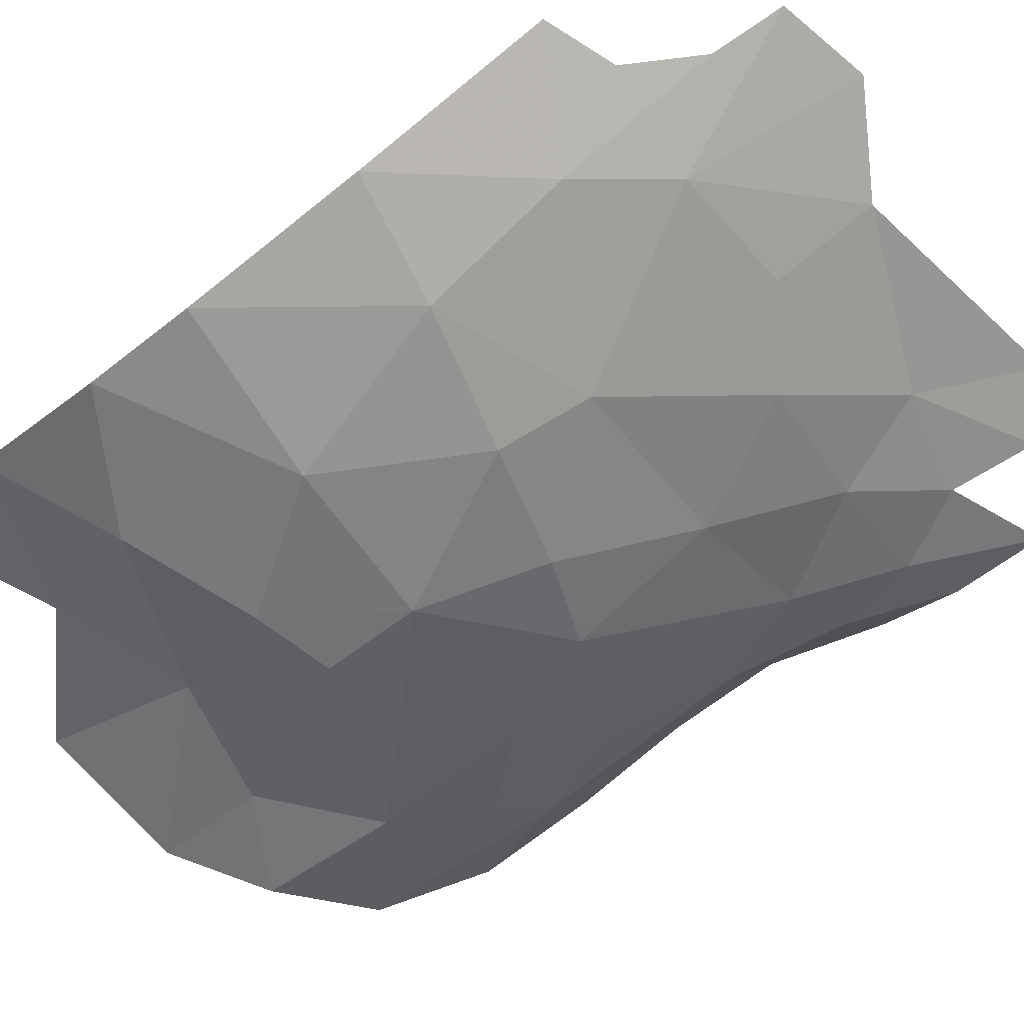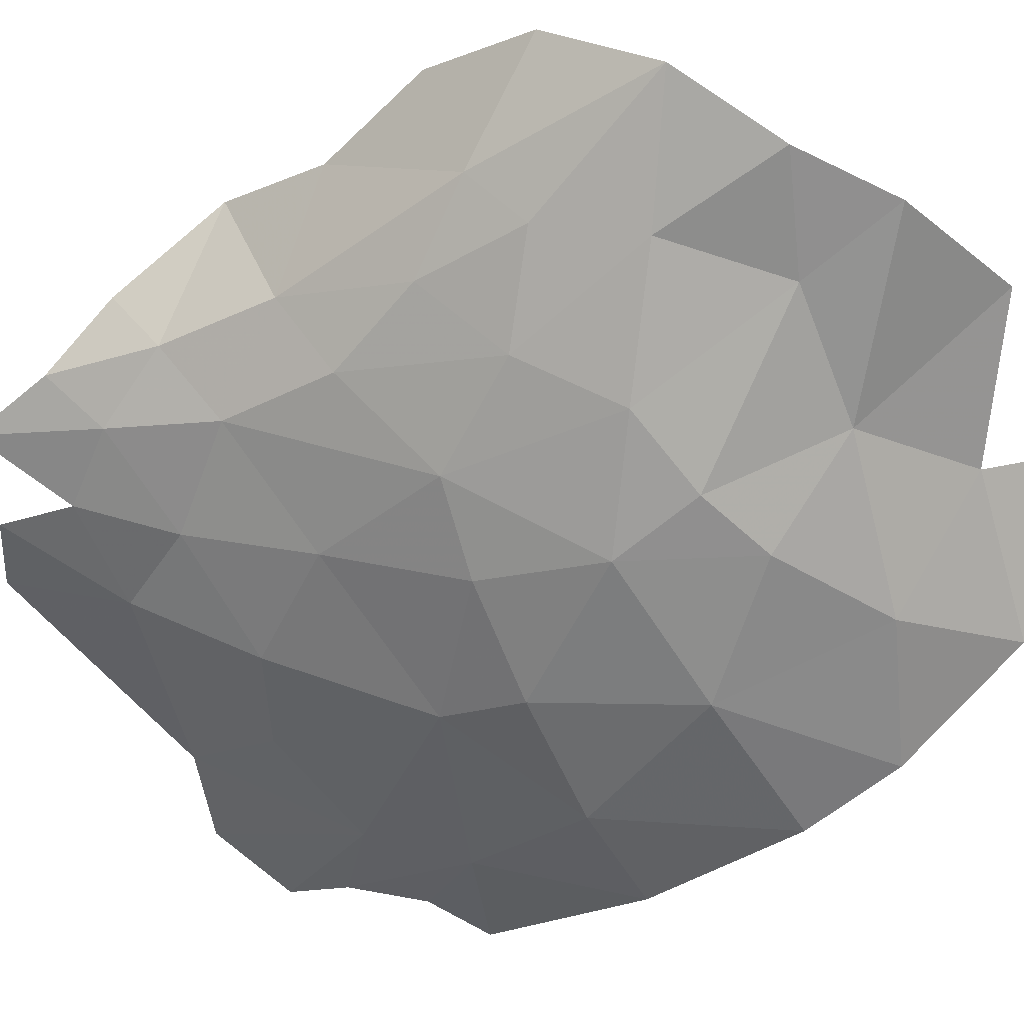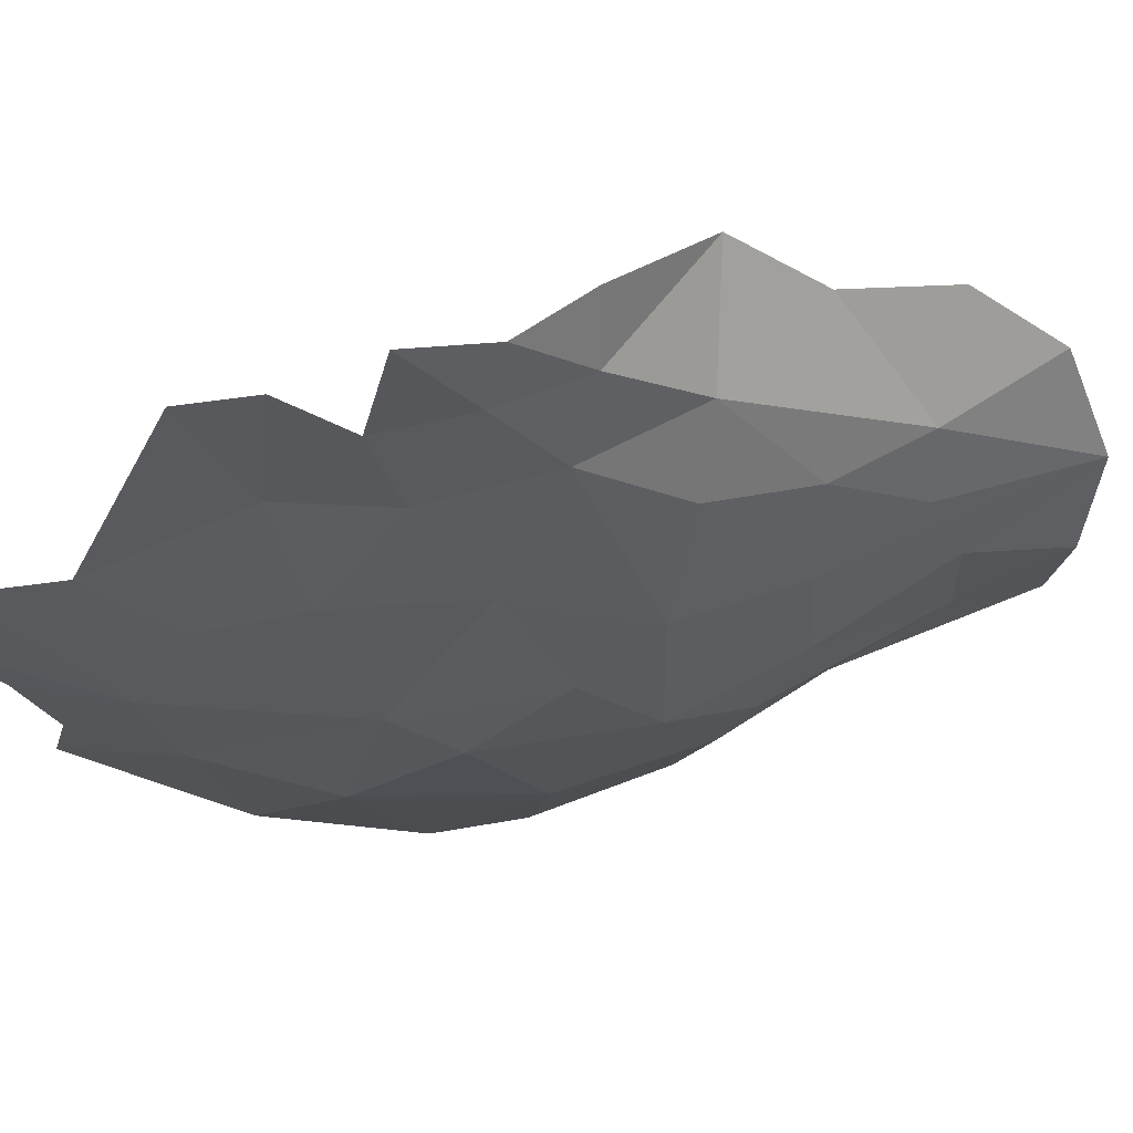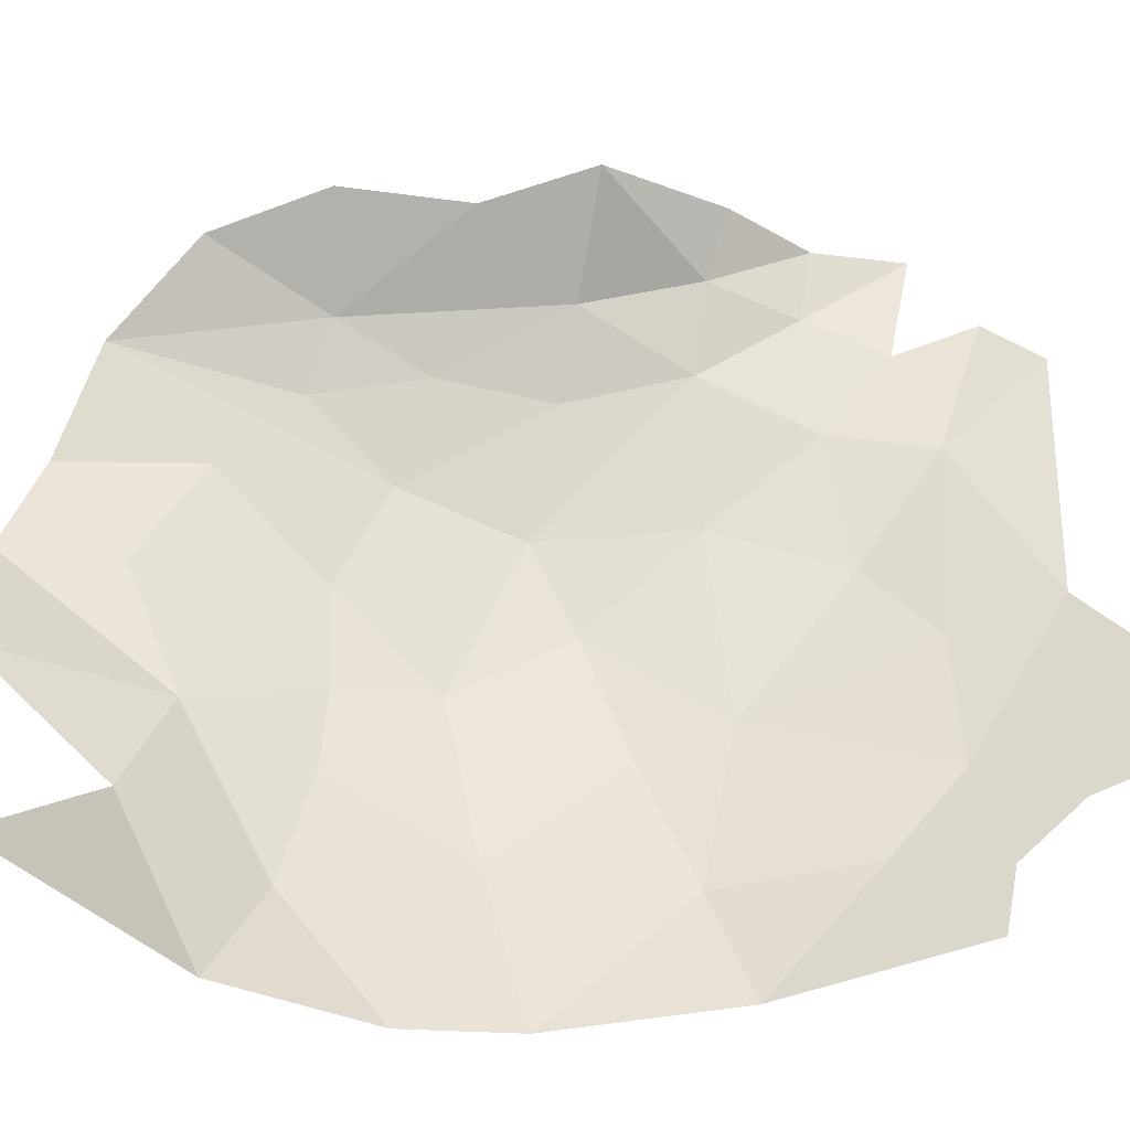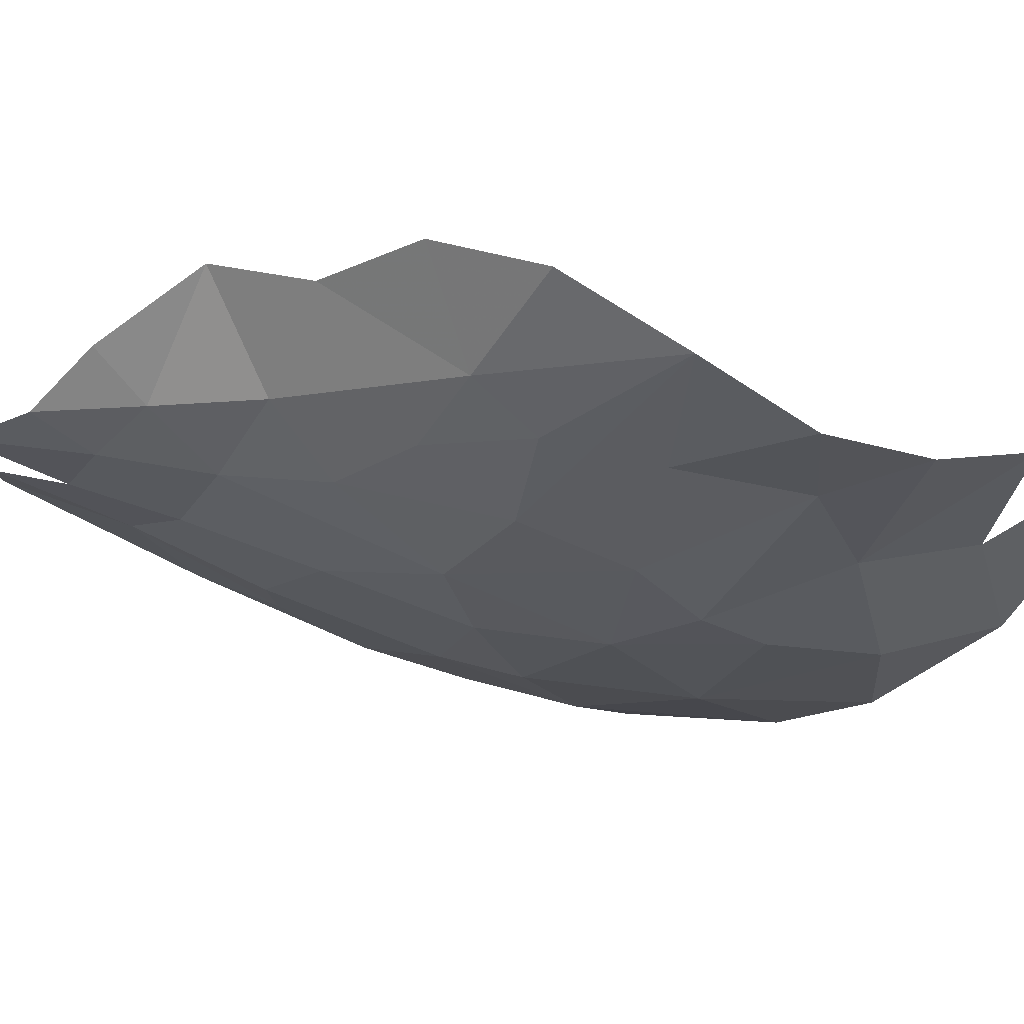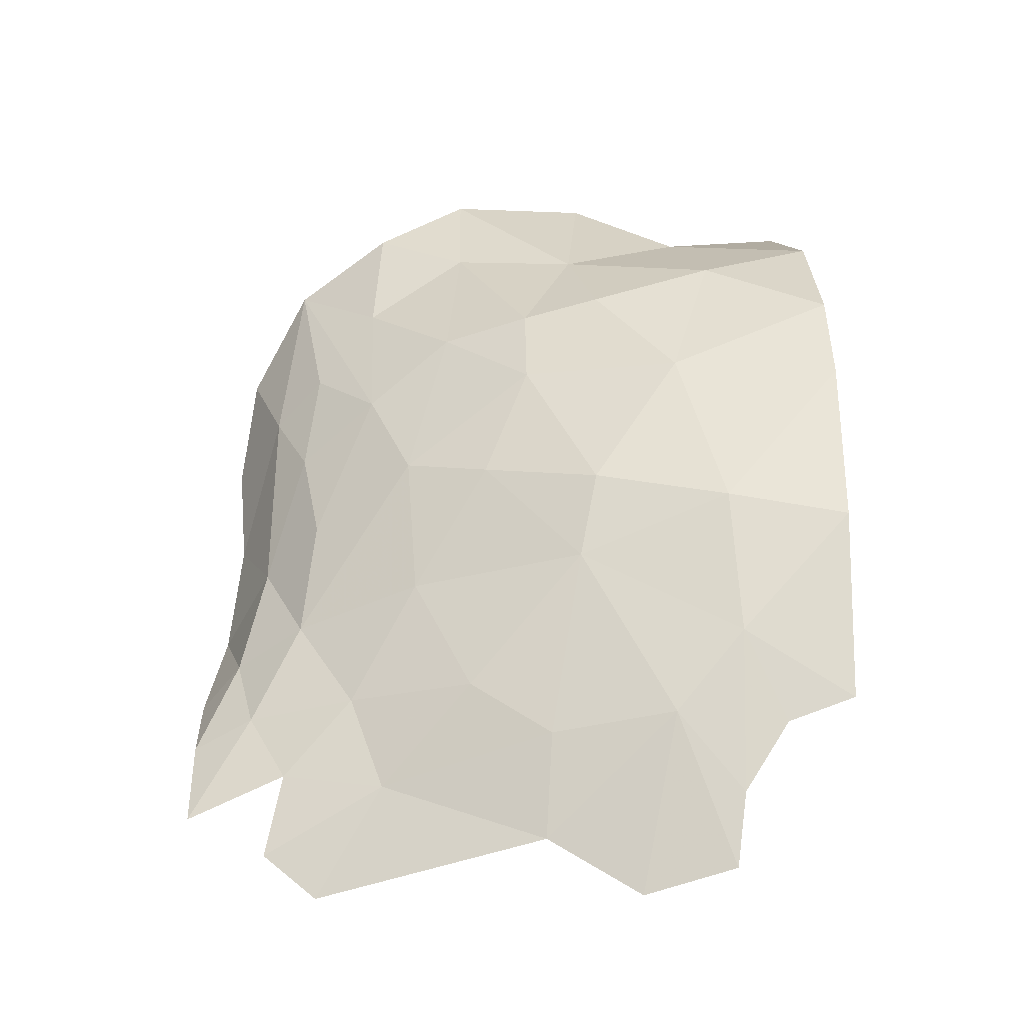
<metadata>
{"format":"obj","ext":"obj","renderer":"f3d","projection":"perspective","resolution":1024,"background":"white","views":[{"elev":-75.6,"azim":-51.8,"up":"+Z"},{"elev":-45.8,"azim":128.7,"up":"+Z"},{"elev":-9.9,"azim":56.7,"up":"+Z"},{"elev":36.3,"azim":-97.6,"up":"+Z"},{"elev":-4.0,"azim":127.2,"up":"+Z"},{"elev":-33.4,"azim":176.1,"up":"+Y"}]}
</metadata>
<code>
v 0.345 -0.64 -0.345
v 0.505 -0.595 -0.285
v 0.415 -0.795 -0.405
v 0.415 -0.795 -0.405
v 0.525 -0.805 -0.355
v 0.415 -0.915 -0.43
v 0.77 -0.835 -0.17
v 0.71 -0.795 -0.23
v 0.745 -0.585 -0.165
v 0.625 -0.52 -0.235
v 0.745 -0.585 -0.165
v 0.635 -0.69 -0.26
v 0.63 -0.885 -0.305
v 0.745 -0.585 -0.165
v 0.71 -0.795 -0.23
v 0.745 -0.585 -0.165
v 0.63 -0.885 -0.305
v 0.635 -0.69 -0.26
v 0.725 -0.94 -0.23
v 0.63 -0.885 -0.305
v 0.71 -0.795 -0.23
v 0.77 -0.835 -0.17
v 0.725 -0.94 -0.23
v 0.71 -0.795 -0.23
v 0.625 -0.52 -0.235
v 0.635 -0.69 -0.26
v 0.505 -0.595 -0.285
v 0.635 -0.69 -0.26
v 0.525 -0.805 -0.355
v 0.505 -0.595 -0.285
v 0.63 -0.885 -0.305
v 0.525 -0.805 -0.355
v 0.635 -0.69 -0.26
v 0.525 -0.805 -0.355
v 0.63 -0.885 -0.305
v 0.575 -1.025 -0.355
v 0.525 -0.805 -0.355
v 0.415 -0.795 -0.405
v 0.505 -0.595 -0.285
v 0.345 -0.64 -0.345
v 0.415 -0.795 -0.405
v 0.315 -0.775 -0.43
v 0.315 -0.775 -0.43
v 0.155 -0.72 -0.44
v 0.345 -0.64 -0.345
v 0.315 -0.775 -0.43
v 0.415 -0.795 -0.405
v 0.415 -0.915 -0.43
v 0.215 -0.93 -0.49
v 0.185 -0.575 -0.32
v 0.345 -0.64 -0.345
v 0.155 -0.72 -0.44
v 0 -0.645 -0.405
v 0.155 -0.72 -0.44
v 0.315 -0.775 -0.43
v 0.215 -0.93 -0.49
v 0 -0.82 -0.495
v 0.83 -1.14 -0.035
v 0.77 -1.105 -0.175
v 0.815 -1 -0.065
v 0.715 -1.23 -0.245
v 0.8 -1.255 -0.175
v 0.775 -1.36 -0.22
v 0.8 -1.255 -0.175
v 0.77 -1.105 -0.175
v 0.83 -1.14 -0.035
v 0.575 -1.025 -0.355
v 0.415 -0.915 -0.43
v 0.525 -0.805 -0.355
v 0.415 -0.915 -0.43
v 0.575 -1.025 -0.355
v 0.47 -1.065 -0.41
v 0.56 -1.215 -0.345
v 0.47 -1.065 -0.41
v 0.575 -1.025 -0.355
v 0.56 -1.215 -0.345
v 0.345 -1.215 -0.44
v 0.47 -1.065 -0.41
v 0.7 -1.075 -0.26
v 0.63 -0.885 -0.305
v 0.725 -0.94 -0.23
v 0.7 -1.075 -0.26
v 0.575 -1.025 -0.355
v 0.63 -0.885 -0.305
v 0.725 -0.94 -0.23
v 0.77 -0.835 -0.17
v 0.77 -1.105 -0.175
v 0.815 -1 -0.065
v 0.77 -1.105 -0.175
v 0.77 -0.835 -0.17
v 0.56 -1.215 -0.345
v 0.575 -1.025 -0.355
v 0.715 -1.23 -0.245
v 0.715 -1.23 -0.245
v 0.575 -1.025 -0.355
v 0.7 -1.075 -0.26
v 0.77 -1.105 -0.175
v 0.7 -1.075 -0.26
v 0.725 -0.94 -0.23
v 0.715 -1.23 -0.245
v 0.7 -1.075 -0.26
v 0.77 -1.105 -0.175
v 0.8 -1.255 -0.175
v 0.715 -1.23 -0.245
v 0.77 -1.105 -0.175
v 0.345 -1.215 -0.44
v 0.56 -1.215 -0.345
v 0.485 -1.37 -0.36
v 0.715 -1.23 -0.245
v 0.775 -1.36 -0.22
v 0.64 -1.36 -0.285
v 0.715 -1.23 -0.245
v 0.64 -1.36 -0.285
v 0.56 -1.215 -0.345
v 0.775 -1.36 -0.22
v 0.725 -1.455 -0.245
v 0.64 -1.36 -0.285
v 0.595 -1.485 -0.285
v 0.64 -1.36 -0.285
v 0.725 -1.455 -0.245
v 0.745 -1.56 -0.225
v 0.64 -1.36 -0.285
v 0.485 -1.37 -0.36
v 0.56 -1.215 -0.345
v 0.595 -1.485 -0.285
v 0.485 -1.37 -0.36
v 0.64 -1.36 -0.285
v 0.38 -1.445 -0.375
v 0.485 -1.37 -0.36
v 0.595 -1.485 -0.285
v 0.385 -1.575 -0.335
v 0.415 -0.915 -0.43
v 0.47 -1.065 -0.41
v 0.325 -1.105 -0.465
v 0.325 -1.105 -0.465
v 0.215 -0.93 -0.49
v 0.415 -0.915 -0.43
v 0.47 -1.065 -0.41
v 0.345 -1.215 -0.44
v 0.325 -1.105 -0.465
v 0.325 -1.105 -0.465
v 0.155 -1.15 -0.5
v 0.215 -0.93 -0.49
v 0.155 -1.15 -0.5
v 0 -1.18 -0.51
v 0 -0.955 -0.52
v 0.345 -1.215 -0.44
v 0.155 -1.15 -0.5
v 0.325 -1.105 -0.465
v 0.38 -1.445 -0.375
v 0.225 -1.435 -0.425
v 0.345 -1.215 -0.44
v 0.485 -1.37 -0.36
v 0.225 -1.435 -0.425
v 0.14 -1.335 -0.465
v 0.345 -1.215 -0.44
v 0.155 -1.15 -0.5
v 0.345 -1.215 -0.44
v 0.14 -1.335 -0.465
v 0.14 -1.335 -0.465
v 0 -1.42 -0.45
v 0 -1.18 -0.51
v 0.215 -0.93 -0.49
v 0 -0.955 -0.52
v 0 -0.82 -0.495
v 0 -0.955 -0.52
v 0.215 -0.93 -0.49
v 0.155 -1.15 -0.5
v 0.185 -0.575 -0.32
v 0 -0.645 -0.405
v 0 -0.45 -0.2
v 0 -0.82 -0.495
v 0 -0.645 -0.405
v 0.155 -0.72 -0.44
v 0 -1.18 -0.51
v 0.155 -1.15 -0.5
v 0.14 -1.335 -0.465
v 0.505 -0.595 -0.285
v 0.505 -0.46 -0.255
v 0.625 -0.52 -0.235
v 0.77 -0.835 -0.17
v 0.745 -0.585 -0.165
v 0.815 -0.7 -0.08
v 0.77 -0.835 -0.17
v 0.815 -0.7 -0.08
v 0.83 -0.845 -0.04
v 0.815 -1 -0.065
v 0.345 -0.64 -0.345
v 0.32 -0.44 -0.235
v 0.505 -0.46 -0.255
v 0.505 -0.46 -0.255
v 0.505 -0.595 -0.285
v 0.345 -0.64 -0.345
v 0.185 -0.575 -0.32
v 0.32 -0.44 -0.235
v 0.345 -0.64 -0.345
v 0.83 -1.14 -0.035
v 0.85 -1.288 -0.1121
v 0.8 -1.255 -0.175
v 0.8 -1.255 -0.175
v 0.85 -1.385 -0.1772
v 0.775 -1.36 -0.22
v 0.85 -1.288 -0.1121
v 0.85 -1.385 -0.1772
v 0.8 -1.255 -0.175
v 0.85 -1.385 -0.1772
v 0.85 -1.5 -0.2
v 0.775 -1.36 -0.22
v 0.85 -1.5 -0.2
v 0.725 -1.455 -0.245
v 0.775 -1.36 -0.22
v 0.14 -1.335 -0.465
v 0.085 -1.45 -0.435
v 0 -1.42 -0.45
v 0.14 -1.535 -0.405
v 0.085 -1.45 -0.435
v 0.14 -1.335 -0.465
v 0.225 -1.435 -0.425
v 0.595 -1.485 -0.285
v 0.745 -1.56 -0.225
v 0.675 -1.62 -0.23
v 0.675 -1.62 -0.23
v 0.385 -1.575 -0.335
v 0.595 -1.485 -0.285
v 0.225 -1.435 -0.425
v 0.385 -1.575 -0.335
v 0.265 -1.65 -0.34
v 0.385 -1.575 -0.335
v 0.225 -1.435 -0.425
v 0.38 -1.445 -0.375
v 0.265 -1.65 -0.34
v 0.15 -1.625 -0.375
v 0.225 -1.435 -0.425
v 0.14 -1.535 -0.405
v 0.225 -1.435 -0.425
v 0.15 -1.625 -0.375
g mesh6912971
f 1 2 3
f 4 5 6
f 7 8 9
f 10 11 12
f 13 14 15
f 16 17 18
f 19 20 21
f 22 23 24
f 25 26 27
f 28 29 30
f 31 32 33
f 34 35 36
f 37 38 39
f 40 41 42
f 43 44 45
f 46 47 48
f 48 49 46
f 50 51 52
f 52 53 50
f 54 55 56
f 56 57 54
f 58 59 60
f 61 62 63
f 64 65 66
f 67 68 69
f 70 71 72
f 73 74 75
f 76 77 78
f 79 80 81
f 82 83 84
f 85 86 87
f 88 89 90
f 91 92 93
f 94 95 96
f 97 98 99
f 100 101 102
f 103 104 105
f 106 107 108
f 109 110 111
f 112 113 114
f 115 116 117
f 118 119 120
f 120 121 118
f 122 123 124
f 125 126 127
f 128 129 130
f 130 131 128
f 132 133 134
f 135 136 137
f 138 139 140
f 141 142 143
f 144 145 146
f 147 148 149
f 150 151 152
f 152 153 150
f 154 155 156
f 157 158 159
f 160 161 162
f 163 164 165
f 166 167 168
f 169 170 171
f 172 173 174
f 175 176 177
f 178 179 180
f 181 182 183
f 184 185 186
f 186 187 184
f 188 189 190
f 191 192 193
f 194 195 196
f 197 198 199
f 200 201 202
f 203 204 205
f 206 207 208
f 209 210 211
f 212 213 214
f 215 216 217
f 217 218 215
f 219 220 221
f 222 223 224
f 225 226 227
f 228 229 230
f 231 232 233
f 234 235 236

</code>
